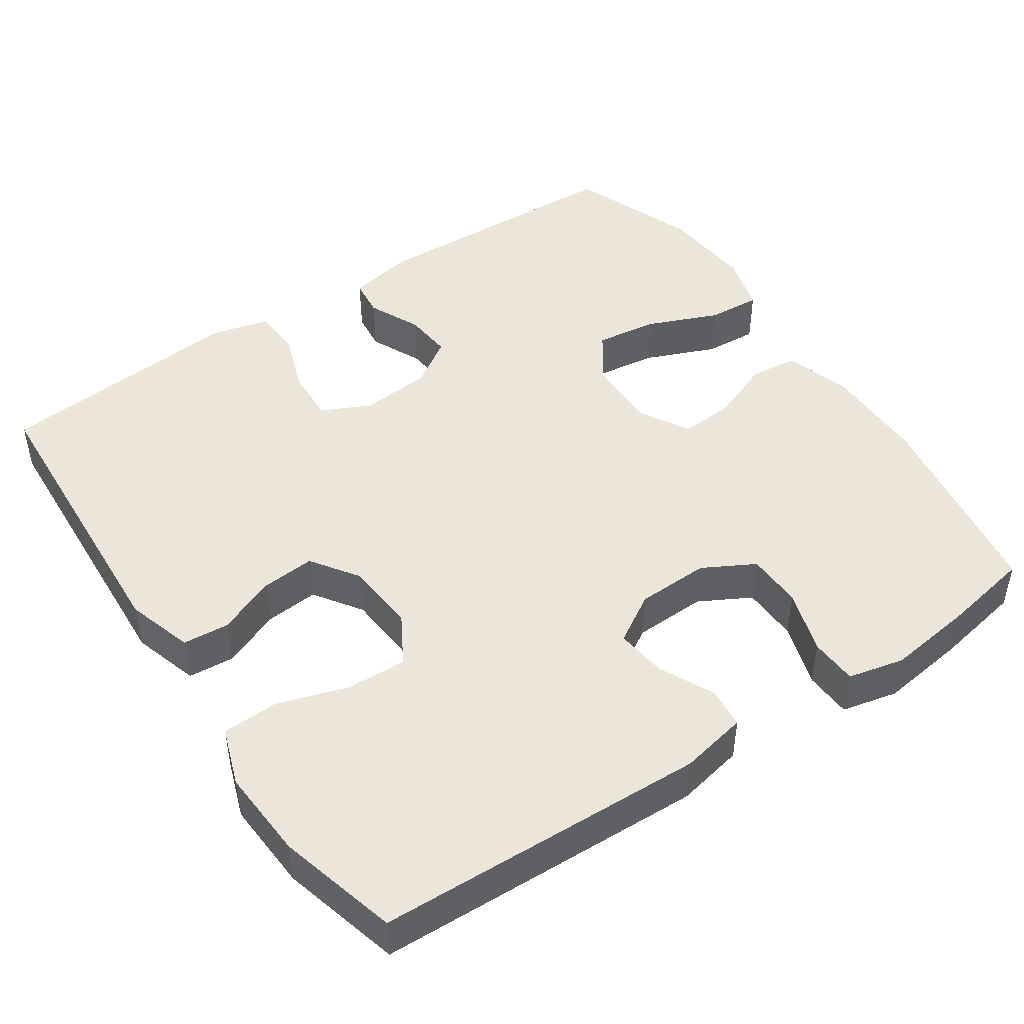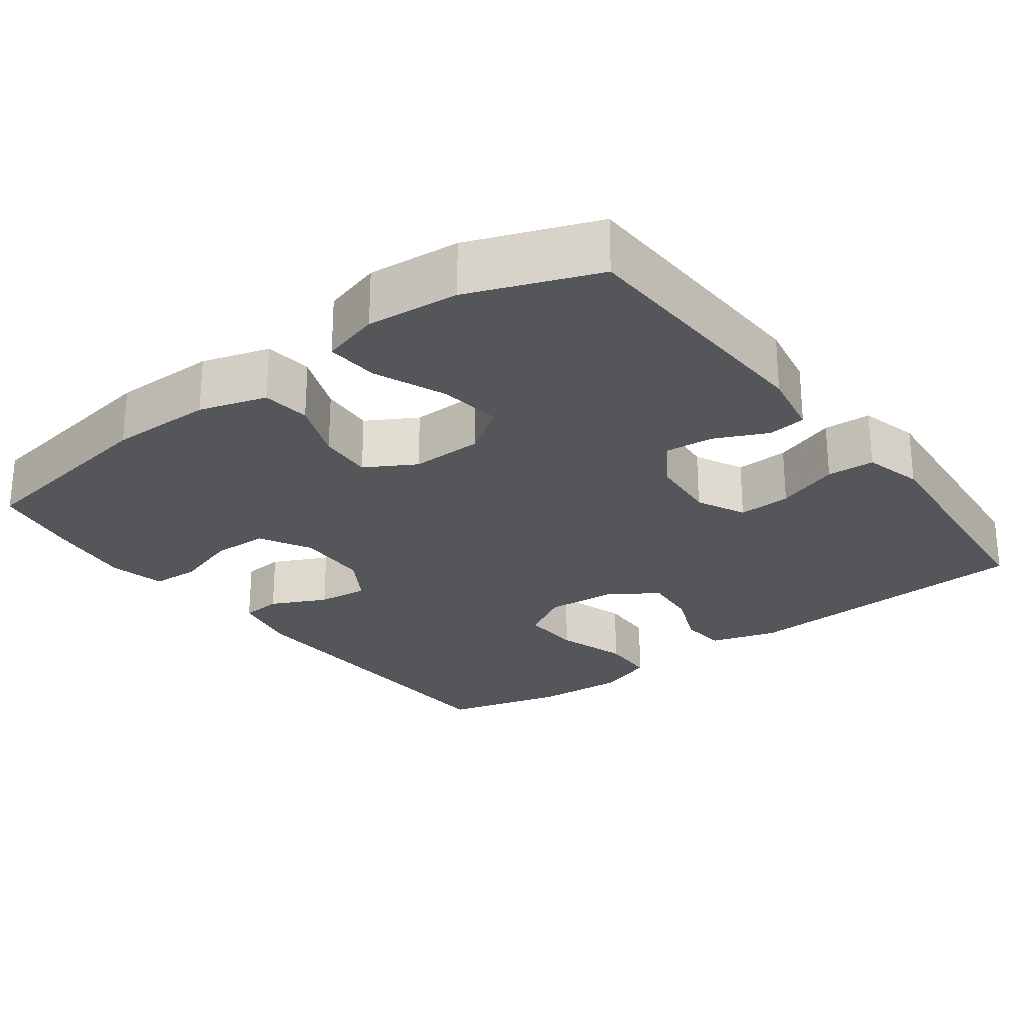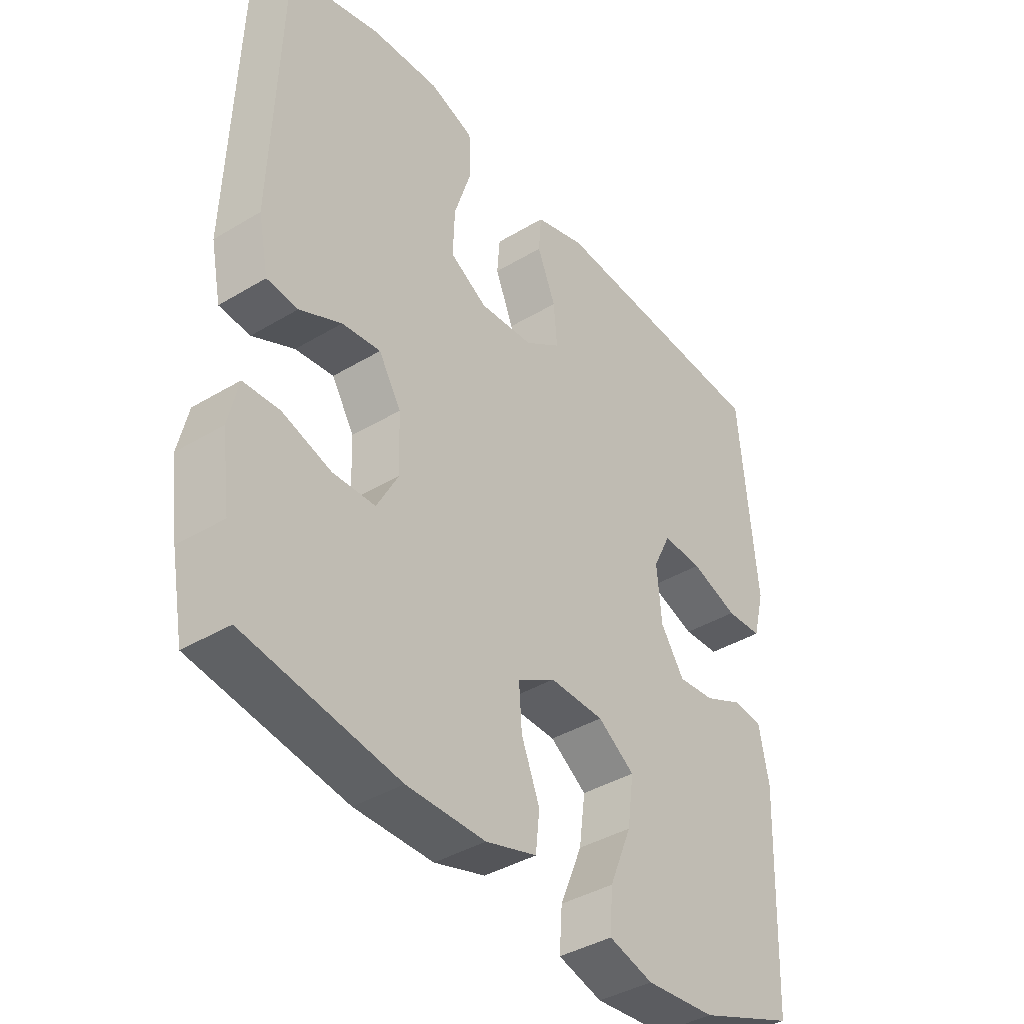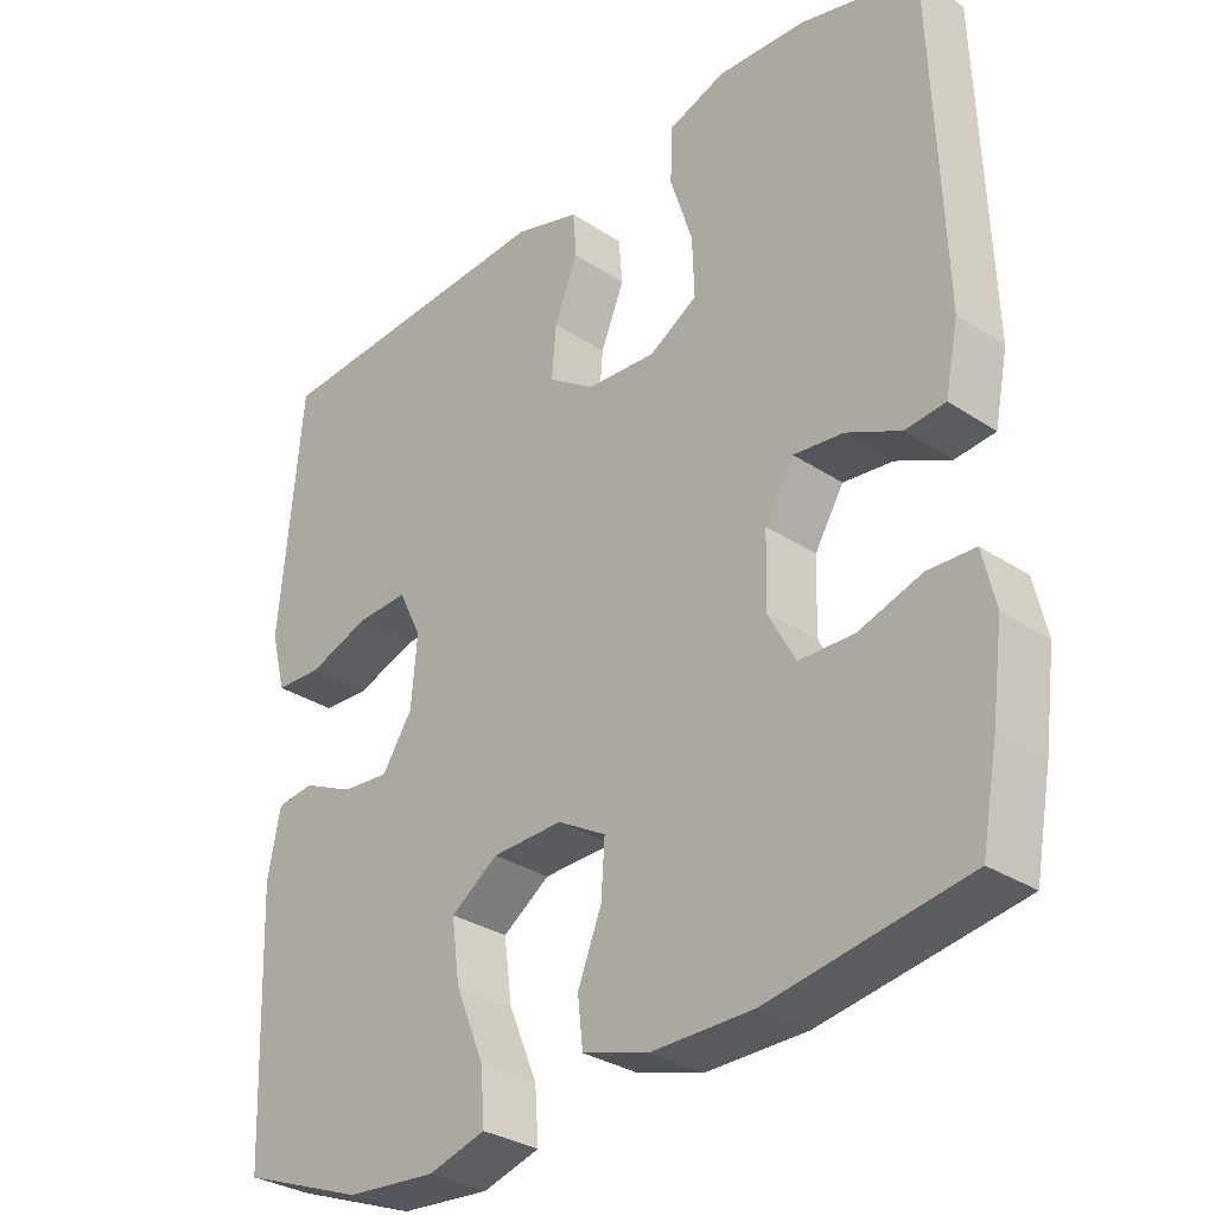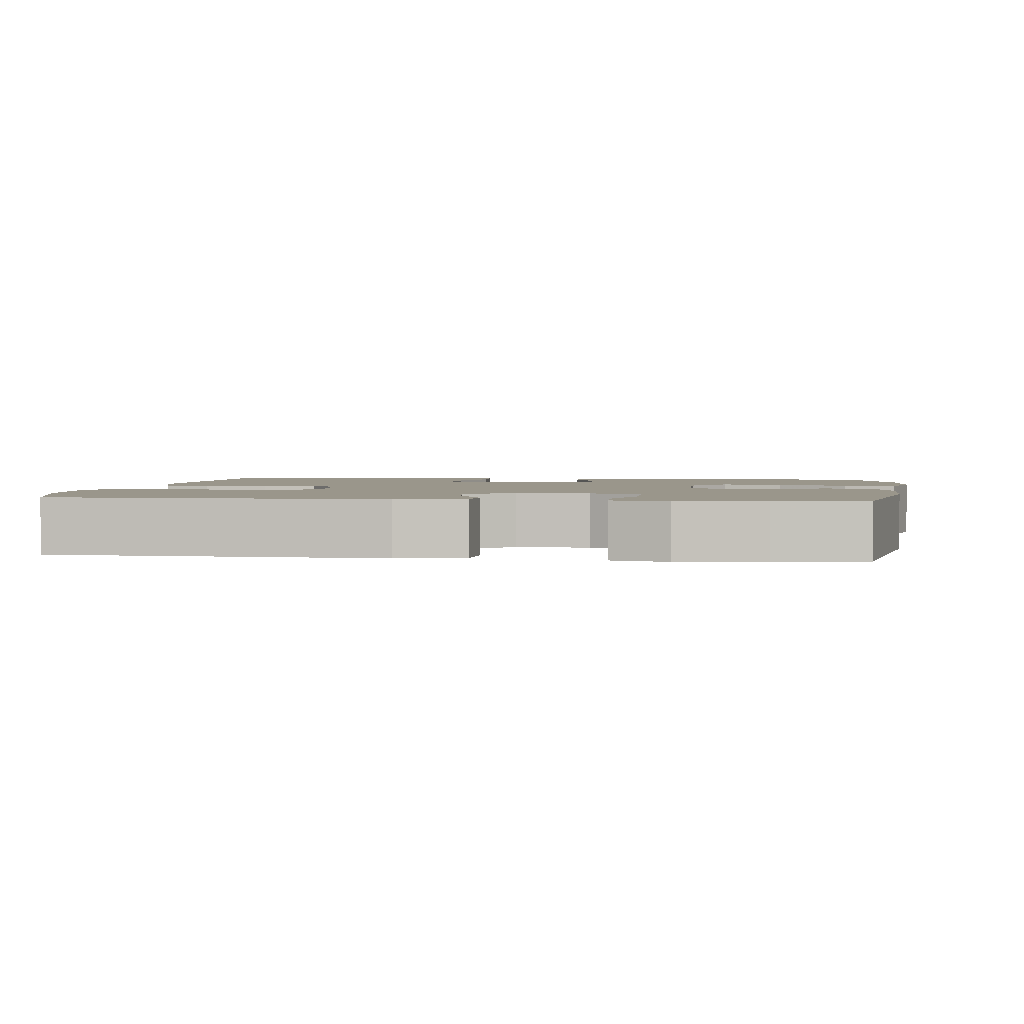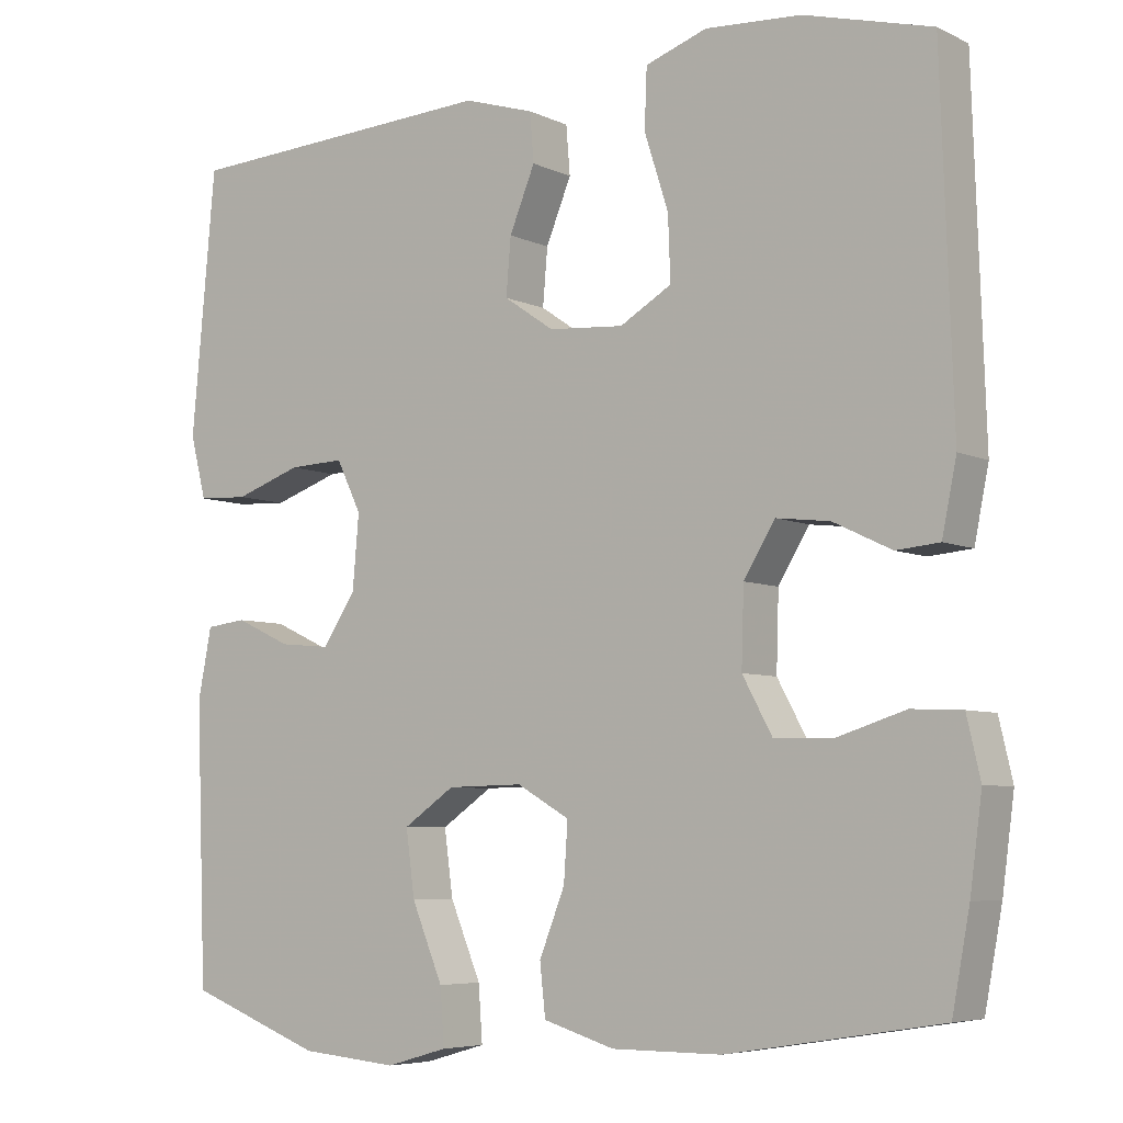
<metadata>
{"format":"obj","ext":"obj","renderer":"f3d","projection":"perspective","resolution":1024,"background":"white","views":[{"elev":46.8,"azim":56.0,"up":"+Y"},{"elev":-25.7,"azim":-143.1,"up":"+Y"},{"elev":-39.6,"azim":126.8,"up":"+Z"},{"elev":-31.4,"azim":47.0,"up":"+Z"},{"elev":2.3,"azim":97.6,"up":"+Y"},{"elev":-6.0,"azim":35.9,"up":"+Z"}]}
</metadata>
<code>
v 0.5 0.07 -0.5
v 0.233 0.07 -0.543
v 0.096 0.07 -0.543
v 0.007 0.07 -0.516
v 0 0.07 -0.452
v 0.032 0.07 -0.371
v 0.037 0.07 -0.299
v -0.029 0.07 -0.261
v -0.124 0.07 -0.263
v -0.188 0.07 -0.307
v -0.177 0.07 -0.389
v -0.138 0.07 -0.483
v -0.133 0.07 -0.553
v -0.21 0.07 -0.575
v -0.332 0.07 -0.564
v -0.5 0.07 -0.5
v -0.513 0.07 -0.153
v -0.496 0.07 -0.065
v -0.445 0.07 -0.059
v -0.376 0.07 -0.091
v -0.312 0.07 -0.097
v -0.271 0.07 -0.035
v -0.263 0.07 0.058
v -0.294 0.07 0.122
v -0.364 0.07 0.119
v -0.447 0.07 0.09
v -0.51 0.07 0.093
v -0.53 0.07 0.171
v -0.519 0.07 0.291
v -0.5 0.07 0.5
v -0.103 0.07 0.523
v -0.015 0.07 0.496
v -0.01 0.07 0.435
v -0.042 0.07 0.357
v -0.048 0.07 0.286
v 0.015 0.07 0.243
v 0.109 0.07 0.236
v 0.174 0.07 0.274
v 0.171 0.07 0.354
v 0.141 0.07 0.448
v 0.144 0.07 0.522
v 0.221 0.07 0.549
v 0.341 0.07 0.542
v 0.5 0.07 0.5
v 0.515 0.07 0.062
v 0.497 0.07 -0.027
v 0.443 0.07 -0.032
v 0.37 0.07 0.003
v 0.303 0.07 0.011
v 0.264 0.07 -0.053
v 0.261 0.07 -0.149
v 0.298 0.07 -0.217
v 0.372 0.07 -0.219
v 0.457 0.07 -0.192
v 0.52 0.07 -0.195
v 0.537 0.07 -0.269
v 0.522 0.07 -0.382
v 0.5 0 -0.5
v 0.233 0 -0.543
v 0.096 0 -0.543
v 0.007 0 -0.516
v 0 0 -0.452
v 0.032 0 -0.371
v 0.037 0 -0.299
v -0.029 0 -0.261
v -0.124 0 -0.263
v -0.188 0 -0.307
v -0.177 0 -0.389
v -0.138 0 -0.483
v -0.133 0 -0.553
v -0.21 0 -0.575
v -0.332 0 -0.564
v -0.5 0 -0.5
v -0.513 0 -0.153
v -0.496 0 -0.065
v -0.445 0 -0.059
v -0.376 0 -0.091
v -0.312 0 -0.097
v -0.271 0 -0.035
v -0.263 0 0.058
v -0.294 0 0.122
v -0.364 0 0.119
v -0.447 0 0.09
v -0.51 0 0.093
v -0.53 0 0.171
v -0.519 0 0.291
v -0.5 0 0.5
v -0.103 0 0.523
v -0.015 0 0.496
v -0.01 0 0.435
v -0.042 0 0.357
v -0.048 0 0.286
v 0.015 0 0.243
v 0.109 0 0.236
v 0.174 0 0.274
v 0.171 0 0.354
v 0.141 0 0.448
v 0.144 0 0.522
v 0.221 0 0.549
v 0.341 0 0.542
v 0.5 0 0.5
v 0.515 0 0.062
v 0.497 0 -0.027
v 0.443 0 -0.032
v 0.37 0 0.003
v 0.303 0 0.011
v 0.264 0 -0.053
v 0.261 0 -0.149
v 0.298 0 -0.217
v 0.372 0 -0.219
v 0.457 0 -0.192
v 0.52 0 -0.195
v 0.537 0 -0.269
v 0.522 0 -0.382
f 53 54 55 56
f 52 53 56 57
f 45 46 47 48
f 45 48 49
f 44 45 49
f 43 44 49 50
f 39 40 41 42
f 38 39 42 43
f 31 32 33 34
f 29 30 31 34
f 29 34 35
f 28 29 35 36
f 25 26 27 28
f 24 25 28 36
f 17 18 19 20
f 17 20 21
f 16 17 21
f 15 16 21 22
f 11 12 13 14
f 10 11 14 15
f 3 4 5 6
f 3 6 7
f 2 3 7
f 52 57 1 2
f 51 52 2 7
f 50 51 7 8
f 38 43 50 8
f 37 38 8 9
f 23 24 36 37
f 22 23 37 9
f 10 15 22
f 9 10 22
f 113 112 111 110
f 114 113 110 109
f 105 104 103 102
f 106 105 102
f 106 102 101
f 107 106 101 100
f 99 98 97 96
f 100 99 96 95
f 91 90 89 88
f 91 88 87 86
f 92 91 86
f 93 92 86 85
f 85 84 83 82
f 93 85 82 81
f 77 76 75 74
f 78 77 74
f 78 74 73
f 79 78 73 72
f 71 70 69 68
f 72 71 68 67
f 63 62 61 60
f 64 63 60
f 64 60 59
f 59 58 114 109
f 64 59 109 108
f 65 64 108 107
f 65 107 100 95
f 66 65 95 94
f 94 93 81 80
f 66 94 80 79
f 79 72 67
f 79 67 66
f 1 58 59 2
f 2 59 60 3
f 3 60 61 4
f 4 61 62 5
f 5 62 63 6
f 6 63 64 7
f 7 64 65 8
f 8 65 66 9
f 9 66 67 10
f 10 67 68 11
f 11 68 69 12
f 12 69 70 13
f 13 70 71 14
f 14 71 72 15
f 15 72 73 16
f 16 73 74 17
f 17 74 75 18
f 18 75 76 19
f 19 76 77 20
f 20 77 78 21
f 21 78 79 22
f 22 79 80 23
f 23 80 81 24
f 24 81 82 25
f 25 82 83 26
f 26 83 84 27
f 27 84 85 28
f 28 85 86 29
f 29 86 87 30
f 30 87 88 31
f 31 88 89 32
f 32 89 90 33
f 33 90 91 34
f 34 91 92 35
f 35 92 93 36
f 36 93 94 37
f 37 94 95 38
f 38 95 96 39
f 39 96 97 40
f 40 97 98 41
f 41 98 99 42
f 42 99 100 43
f 43 100 101 44
f 44 101 102 45
f 45 102 103 46
f 46 103 104 47
f 47 104 105 48
f 48 105 106 49
f 49 106 107 50
f 50 107 108 51
f 51 108 109 52
f 52 109 110 53
f 53 110 111 54
f 54 111 112 55
f 55 112 113 56
f 56 113 114 57
f 57 114 58 1

</code>
